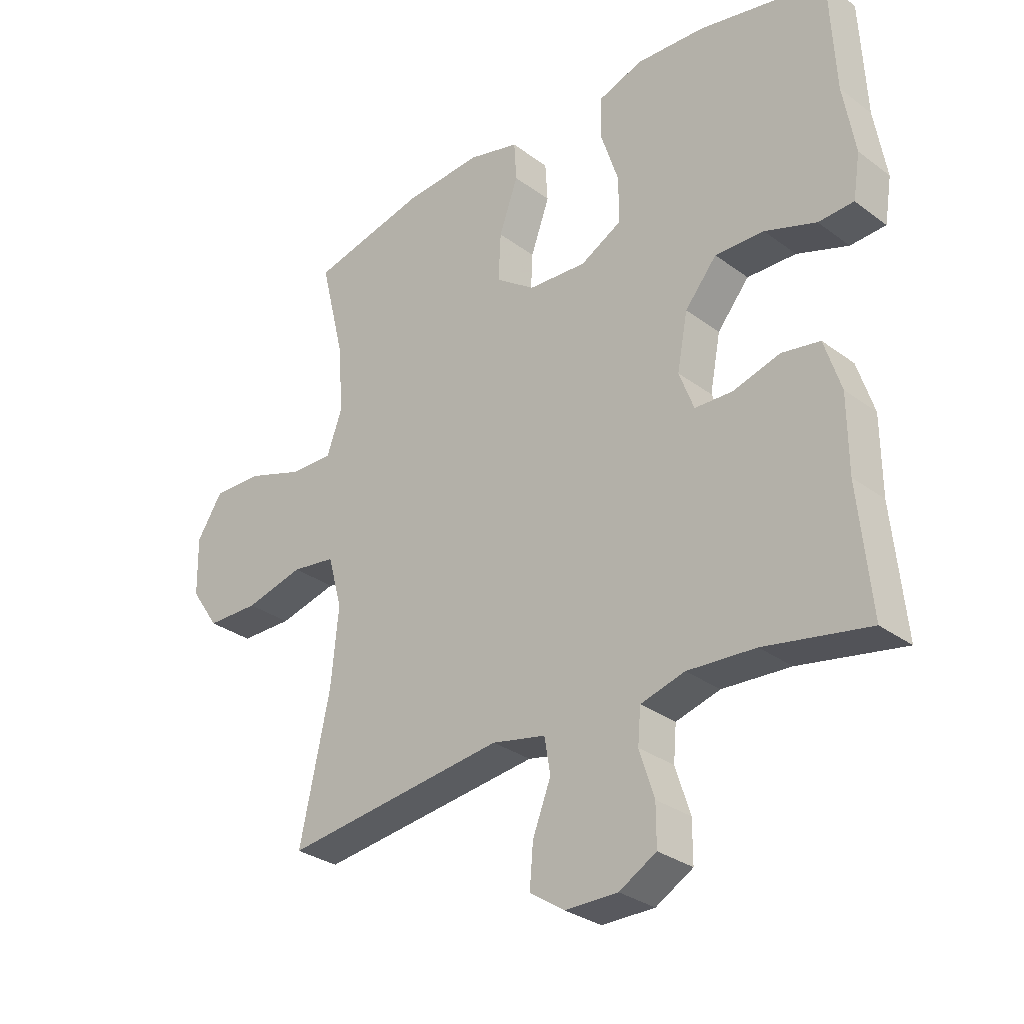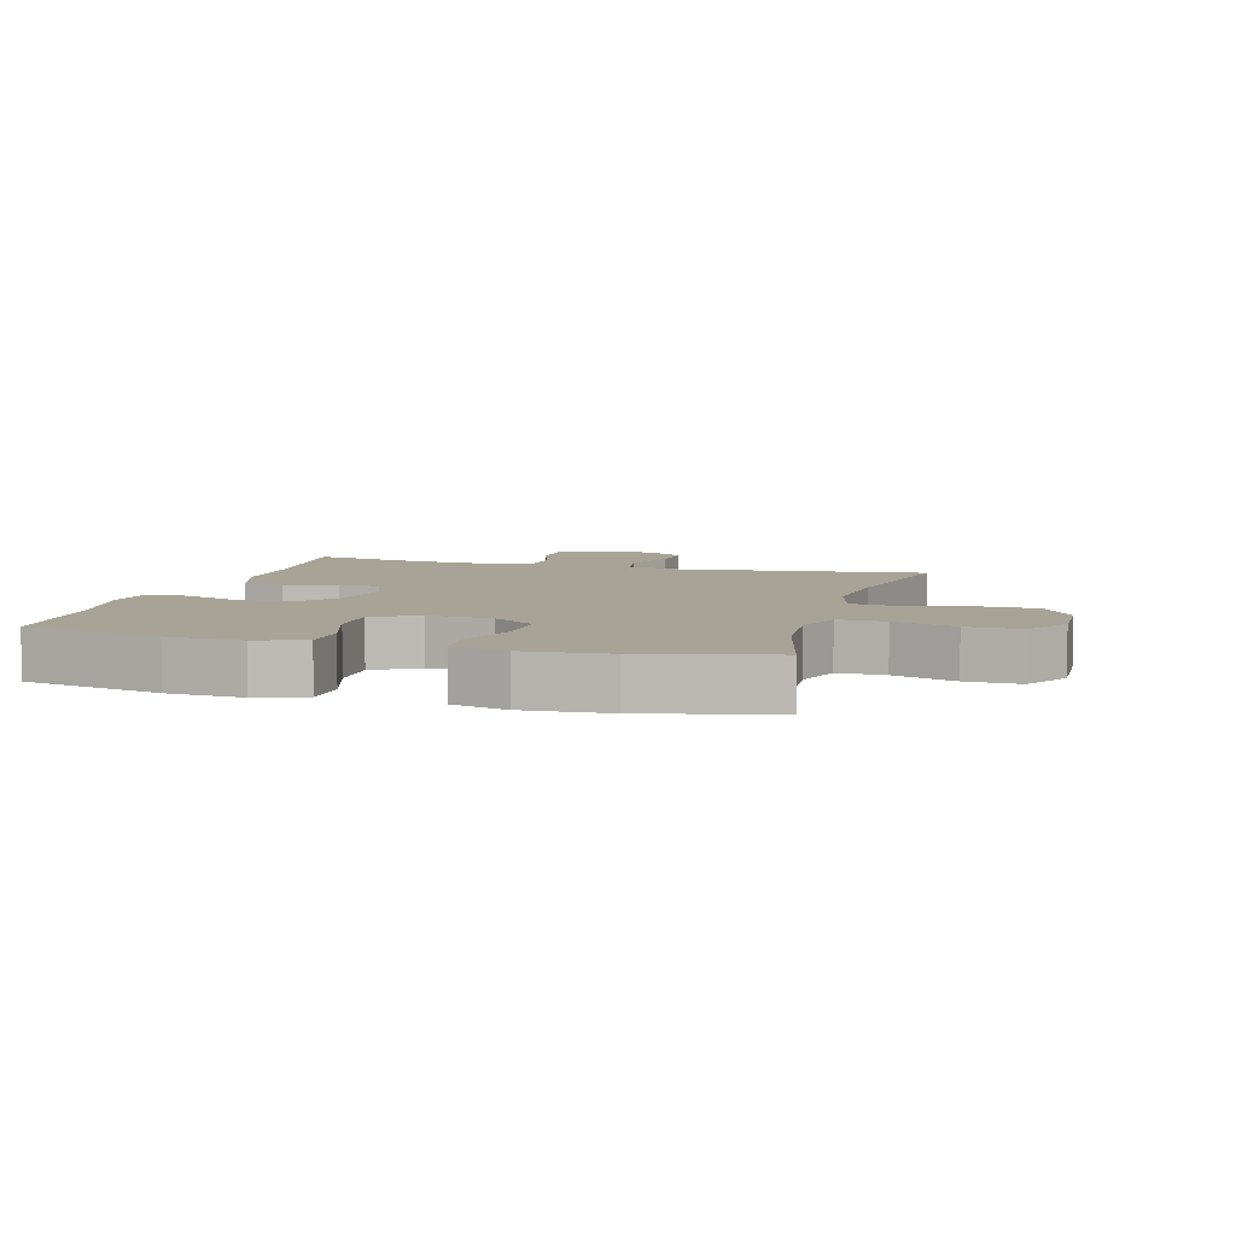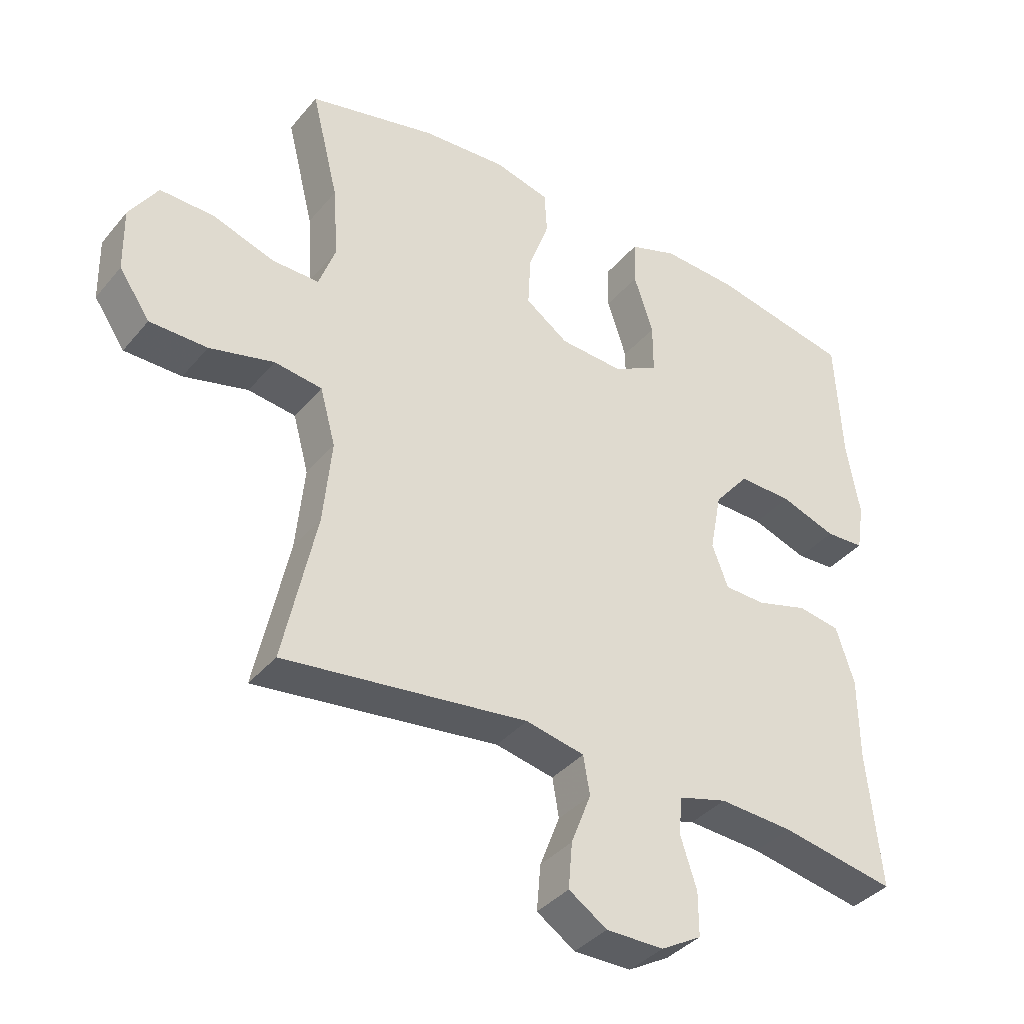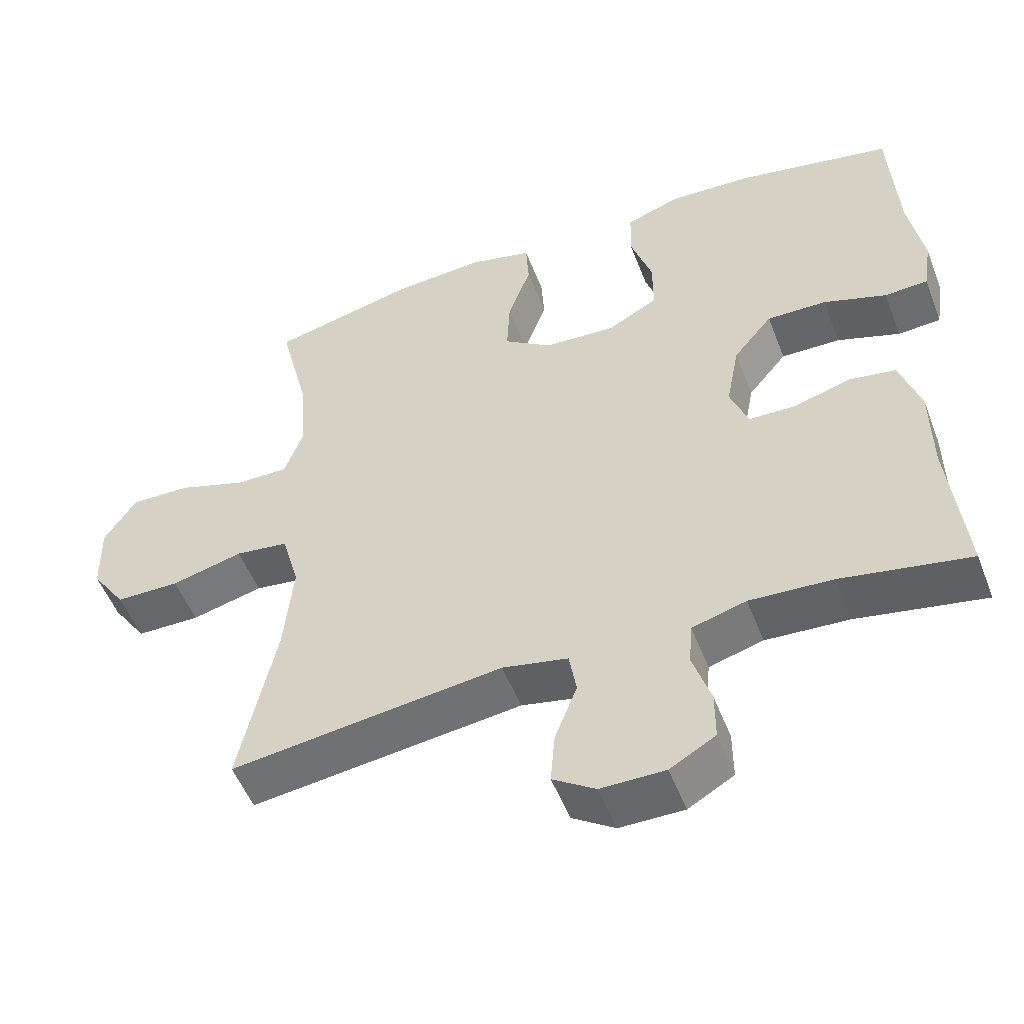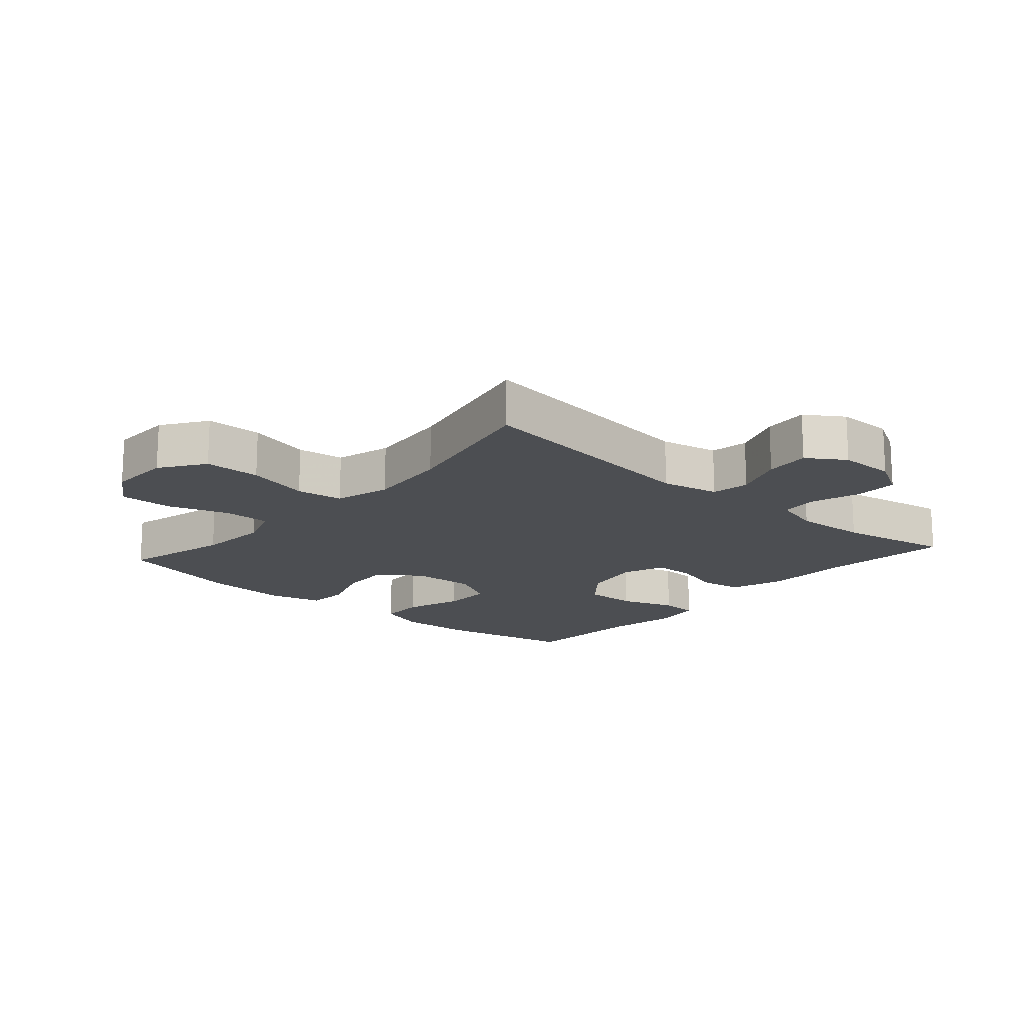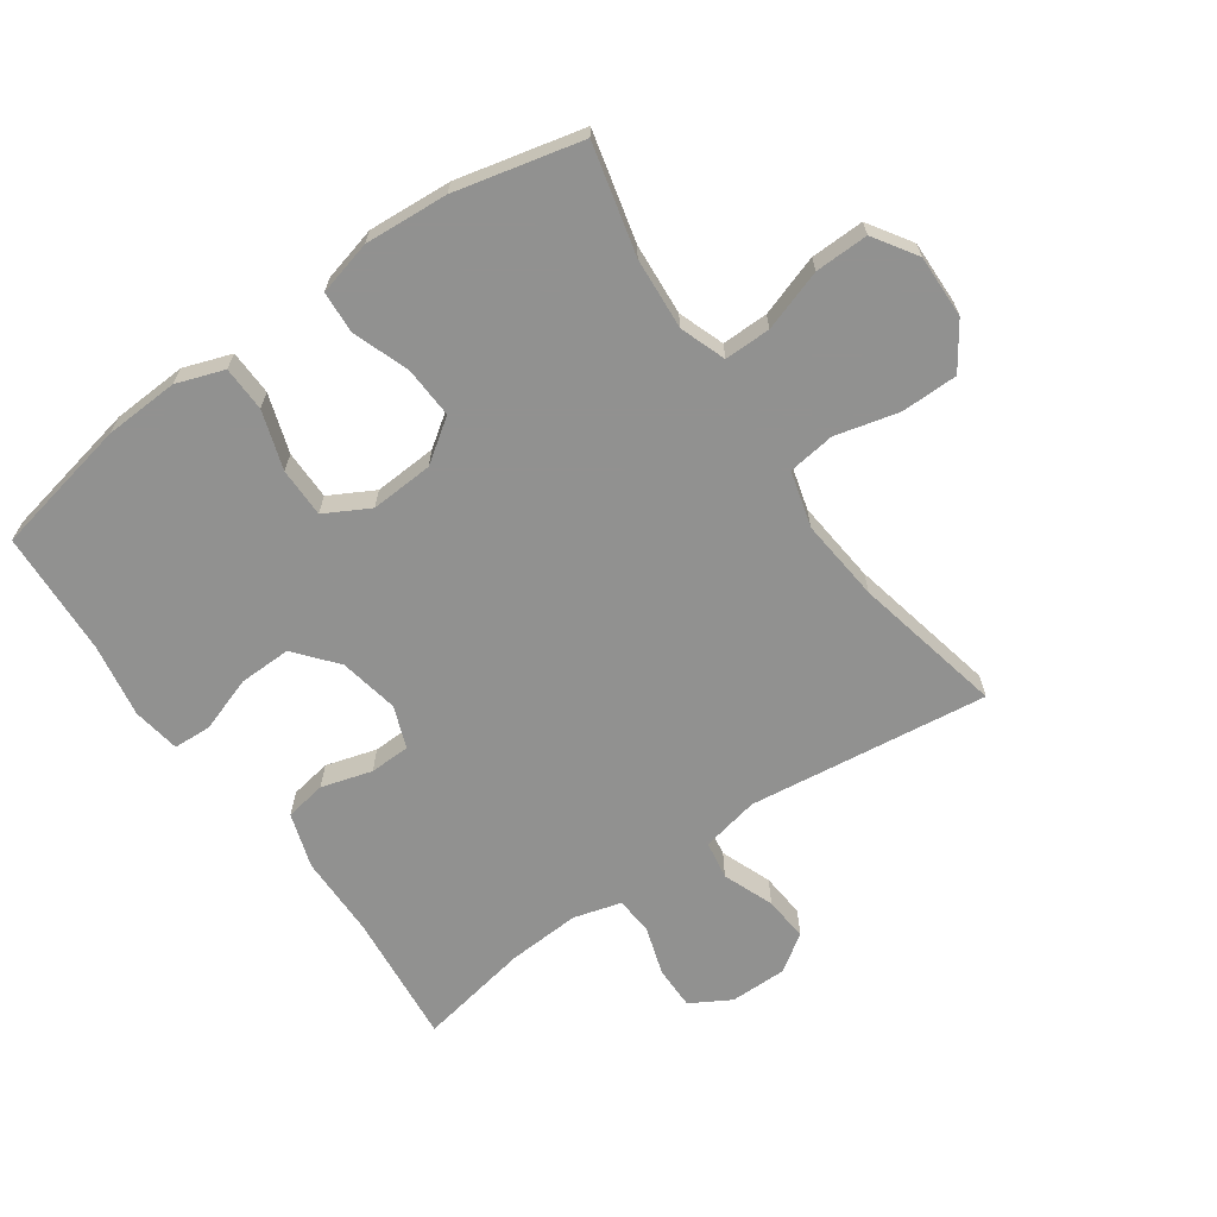
<metadata>
{"format":"obj","ext":"obj","renderer":"f3d","projection":"perspective","resolution":1024,"background":"white","views":[{"elev":-30.3,"azim":-136.9,"up":"+Z"},{"elev":6.7,"azim":15.7,"up":"+Y"},{"elev":-37.8,"azim":145.1,"up":"+Z"},{"elev":-52.3,"azim":-159.1,"up":"+Z"},{"elev":-16.5,"azim":138.6,"up":"+Y"},{"elev":-66.0,"azim":35.0,"up":"+Y"}]}
</metadata>
<code>
v 0.5 0.07 -0.5
v 0.122 0.07 -0.453
v 0.031 0.07 -0.472
v 0.021 0.07 -0.532
v 0.052 0.07 -0.612
v 0.058 0.07 -0.683
v -0.001 0.07 -0.722
v -0.09 0.07 -0.722
v -0.153 0.07 -0.686
v -0.153 0.07 -0.618
v -0.128 0.07 -0.54
v -0.133 0.07 -0.481
v -0.208 0.07 -0.46
v -0.323 0.07 -0.467
v -0.5 0.07 -0.5
v -0.479 0.07 -0.289
v -0.478 0.07 -0.161
v -0.45 0.07 -0.074
v -0.385 0.07 -0.063
v -0.305 0.07 -0.086
v -0.241 0.07 -0.084
v -0.216 0.07 -0.018
v -0.234 0.07 0.076
v -0.288 0.07 0.141
v -0.371 0.07 0.139
v -0.458 0.07 0.109
v -0.518 0.07 0.112
v -0.53 0.07 0.187
v -0.51 0.07 0.304
v -0.5 0.07 0.5
v -0.284 0.07 0.544
v -0.167 0.07 0.55
v -0.092 0.07 0.524
v -0.09 0.07 0.453
v -0.12 0.07 0.361
v -0.12 0.07 0.283
v -0.05 0.07 0.245
v 0.049 0.07 0.251
v 0.116 0.07 0.298
v 0.112 0.07 0.379
v 0.08 0.07 0.468
v 0.084 0.07 0.534
v 0.17 0.07 0.556
v 0.301 0.07 0.547
v 0.5 0.07 0.5
v 0.458 0.07 0.329
v 0.45 0.07 0.216
v 0.476 0.07 0.144
v 0.549 0.07 0.145
v 0.645 0.07 0.177
v 0.729 0.07 0.179
v 0.773 0.07 0.111
v 0.771 0.07 0.012
v 0.723 0.07 -0.058
v 0.634 0.07 -0.059
v 0.534 0.07 -0.034
v 0.46 0.07 -0.044
v 0.436 0.07 -0.132
v 0.449 0.07 -0.263
v 0.5 0 -0.5
v 0.122 0 -0.453
v 0.031 0 -0.472
v 0.021 0 -0.532
v 0.052 0 -0.612
v 0.058 0 -0.683
v -0.001 0 -0.722
v -0.09 0 -0.722
v -0.153 0 -0.686
v -0.153 0 -0.618
v -0.128 0 -0.54
v -0.133 0 -0.481
v -0.208 0 -0.46
v -0.323 0 -0.467
v -0.5 0 -0.5
v -0.479 0 -0.289
v -0.478 0 -0.161
v -0.45 0 -0.074
v -0.385 0 -0.063
v -0.305 0 -0.086
v -0.241 0 -0.084
v -0.216 0 -0.018
v -0.234 0 0.076
v -0.288 0 0.141
v -0.371 0 0.139
v -0.458 0 0.109
v -0.518 0 0.112
v -0.53 0 0.187
v -0.51 0 0.304
v -0.5 0 0.5
v -0.284 0 0.544
v -0.167 0 0.55
v -0.092 0 0.524
v -0.09 0 0.453
v -0.12 0 0.361
v -0.12 0 0.283
v -0.05 0 0.245
v 0.049 0 0.251
v 0.116 0 0.298
v 0.112 0 0.379
v 0.08 0 0.468
v 0.084 0 0.534
v 0.17 0 0.556
v 0.301 0 0.547
v 0.5 0 0.5
v 0.458 0 0.329
v 0.45 0 0.216
v 0.476 0 0.144
v 0.549 0 0.145
v 0.645 0 0.177
v 0.729 0 0.179
v 0.773 0 0.111
v 0.771 0 0.012
v 0.723 0 -0.058
v 0.634 0 -0.059
v 0.534 0 -0.034
v 0.46 0 -0.044
v 0.436 0 -0.132
v 0.449 0 -0.263
f 53 54 55 56
f 53 56 57
f 52 53 57
f 49 50 51 52
f 48 49 52 57
f 47 48 57 58
f 43 44 45 46
f 43 46 47
f 40 41 42 43
f 39 40 43 47
f 38 39 47 58
f 32 33 34 35
f 32 35 36
f 29 30 31 32
f 29 32 36
f 28 29 36 37
f 25 26 27 28
f 24 25 28 37
f 17 18 19 20
f 16 17 20 21
f 14 15 16 21
f 13 14 21 22
f 8 9 10 11
f 8 11 12
f 7 8 12
f 4 5 6 7
f 4 7 12
f 3 4 12
f 2 3 12 13
f 59 1 2
f 23 24 37 38
f 22 23 38 58
f 22 58 59
f 2 13 22 59
f 115 114 113 112
f 116 115 112
f 116 112 111
f 111 110 109 108
f 116 111 108 107
f 117 116 107 106
f 105 104 103 102
f 106 105 102
f 102 101 100 99
f 106 102 99 98
f 117 106 98 97
f 94 93 92 91
f 95 94 91
f 91 90 89 88
f 95 91 88
f 96 95 88 87
f 87 86 85 84
f 96 87 84 83
f 79 78 77 76
f 80 79 76 75
f 80 75 74 73
f 81 80 73 72
f 70 69 68 67
f 71 70 67
f 71 67 66
f 66 65 64 63
f 71 66 63
f 71 63 62
f 72 71 62 61
f 61 60 118
f 97 96 83 82
f 117 97 82 81
f 118 117 81
f 118 81 72 61
f 1 60 61 2
f 2 61 62 3
f 3 62 63 4
f 4 63 64 5
f 5 64 65 6
f 6 65 66 7
f 7 66 67 8
f 8 67 68 9
f 9 68 69 10
f 10 69 70 11
f 11 70 71 12
f 12 71 72 13
f 13 72 73 14
f 14 73 74 15
f 15 74 75 16
f 16 75 76 17
f 17 76 77 18
f 18 77 78 19
f 19 78 79 20
f 20 79 80 21
f 21 80 81 22
f 22 81 82 23
f 23 82 83 24
f 24 83 84 25
f 25 84 85 26
f 26 85 86 27
f 27 86 87 28
f 28 87 88 29
f 29 88 89 30
f 30 89 90 31
f 31 90 91 32
f 32 91 92 33
f 33 92 93 34
f 34 93 94 35
f 35 94 95 36
f 36 95 96 37
f 37 96 97 38
f 38 97 98 39
f 39 98 99 40
f 40 99 100 41
f 41 100 101 42
f 42 101 102 43
f 43 102 103 44
f 44 103 104 45
f 45 104 105 46
f 46 105 106 47
f 47 106 107 48
f 48 107 108 49
f 49 108 109 50
f 50 109 110 51
f 51 110 111 52
f 52 111 112 53
f 53 112 113 54
f 54 113 114 55
f 55 114 115 56
f 56 115 116 57
f 57 116 117 58
f 58 117 118 59
f 59 118 60 1

</code>
